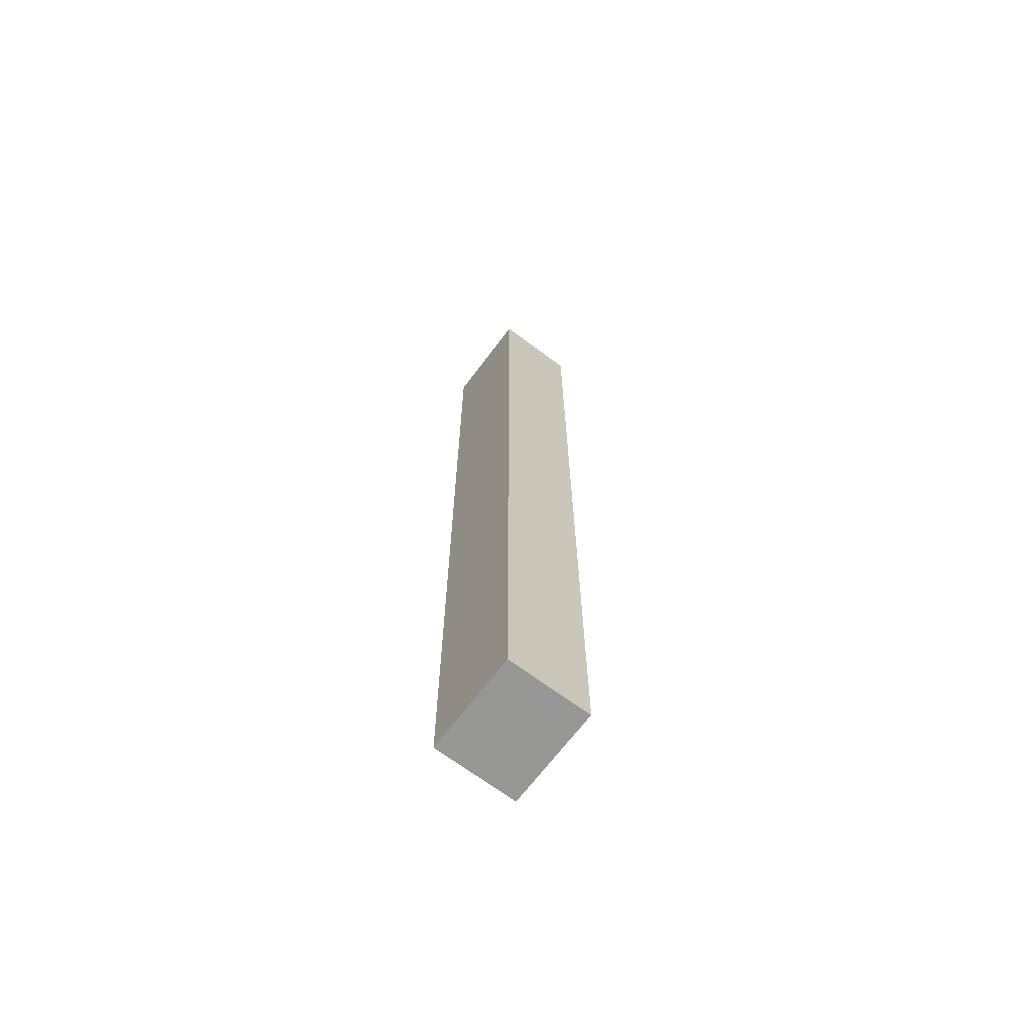
<metadata>
{"format":"obj","ext":"obj","renderer":"f3d","projection":"perspective","resolution":1024,"background":"white","views":[{"elev":-68.1,"azim":-126.9,"up":"+Z"}]}
</metadata>
<code>
v -0.1045 -0.08741 -0.9907
v 0.1045 -0.08741 -0.9907
v -0.1045 -0.08741 0.9907
v 0.1045 -0.08741 0.9907
v -0.1045 0.08741 -0.9907
v 0.1045 0.08741 -0.9907
v -0.1045 0.08741 0.9907
v 0.1045 0.08741 0.9907
v 0 0.08741 0
v 0.1045 0.08741 0
v 0 0.08741 -0.9907
v -0.1045 0.08741 0
v 0 0.08741 0.9907
v -0.1045 -0.08741 0
v -0.1045 0 0
v -0.1045 0 -0.9907
v -0.1045 0 0.9907
v 0 -0.08741 -0.9907
v 0 -0.08741 0
v 0.1045 -0.08741 0
v 0 -0.08741 0.9907
v 0.1045 0 -0.9907
v 0.1045 0 0
v 0.1045 0 0.9907
v 0 0 0.9907
v 0 0 -0.9907
v -0.05225 0.08741 -0.4953
v 0 0.08741 -0.4953
v -0.05225 0.08741 -0.9907
v 0.05225 0.08741 0.4953
v 0.1045 0.08741 0.4953
v 0.05225 0.08741 0
v 0.1045 0.08741 -0.4953
v 0.05225 0.08741 -0.9907
v 0.05225 0.08741 -0.4953
v -0.1045 0.08741 -0.4953
v -0.05225 0.08741 0
v -0.1045 0.08741 0.4953
v -0.05225 0.08741 0.9907
v -0.05225 0.08741 0.4953
v 0.05225 0.08741 0.9907
v 0 0.08741 0.4953
v -0.1045 -0.08741 -0.4953
v -0.1045 -0.0437 -0.4953
v -0.1045 -0.0437 -0.9907
v -0.1045 -0.08741 0.4953
v -0.1045 -0.0437 0.4953
v -0.1045 -0.0437 0
v -0.1045 0.0437 -0.4953
v -0.1045 0.0437 -0.9907
v -0.1045 0 -0.4953
v -0.1045 -0.0437 0.9907
v -0.1045 0 0.4953
v -0.1045 0.0437 0.9907
v -0.1045 0.0437 0.4953
v -0.1045 0.0437 0
v -0.05225 -0.08741 -0.9907
v -0.05225 -0.08741 -0.4953
v 0.05225 -0.08741 -0.9907
v 0.05225 -0.08741 -0.4953
v 0 -0.08741 -0.4953
v -0.05225 -0.08741 0.4953
v -0.05225 -0.08741 0
v 0.1045 -0.08741 -0.4953
v 0.05225 -0.08741 0
v 0.1045 -0.08741 0.4953
v 0.05225 -0.08741 0.9907
v 0.05225 -0.08741 0.4953
v -0.05225 -0.08741 0.9907
v 0 -0.08741 0.4953
v 0.1045 -0.0437 -0.9907
v 0.1045 0 -0.4953
v 0.1045 -0.0437 -0.4953
v 0.1045 0.0437 -0.9907
v 0.1045 0.0437 -0.4953
v 0.1045 0.0437 0.4953
v 0.1045 0.0437 0
v 0.1045 -0.0437 0
v 0.1045 0.0437 0.9907
v 0.1045 0 0.4953
v 0.1045 -0.0437 0.9907
v 0.1045 -0.0437 0.4953
v 0 -0.0437 0.9907
v -0.05225 -0.0437 0.9907
v 0.05225 -0.0437 0.9907
v 0.05225 0.0437 0.9907
v 0.05225 0 0.9907
v -0.05225 0 0.9907
v 0 0.0437 0.9907
v -0.05225 0.0437 0.9907
v -0.05225 -0.0437 -0.9907
v -0.05225 0.0437 -0.9907
v -0.05225 0 -0.9907
v 0.05225 -0.0437 -0.9907
v 0 -0.0437 -0.9907
v 0.05225 0 -0.9907
v 0 0.0437 -0.9907
v 0.05225 0.0437 -0.9907
v -0.07838 0.08741 -0.743
v -0.05225 0.08741 -0.743
v -0.07838 0.08741 -0.9907
v -0.02613 0.08741 -0.2477
v 0 0.08741 -0.2477
v -0.02613 0.08741 -0.4953
v 0 0.08741 -0.743
v -0.02613 0.08741 -0.9907
v -0.02613 0.08741 -0.743
v 0.02613 0.08741 0.2477
v 0.05225 0.08741 0.2477
v 0.02613 0.08741 0
v 0.07838 0.08741 0.743
v 0.1045 0.08741 0.743
v 0.07838 0.08741 0.4953
v 0.1045 0.08741 0.2477
v 0.07838 0.08741 0
v 0.07838 0.08741 0.2477
v 0.1045 0.08741 -0.2477
v 0.07838 0.08741 -0.4953
v 0.07838 0.08741 -0.2477
v 0.1045 0.08741 -0.743
v 0.07838 0.08741 -0.9907
v 0.07838 0.08741 -0.743
v 0.02613 0.08741 -0.9907
v 0.02613 0.08741 -0.743
v 0.05225 0.08741 -0.743
v 0.02613 0.08741 -0.2477
v 0.05225 0.08741 -0.2477
v 0.02613 0.08741 -0.4953
v -0.1045 0.08741 -0.743
v -0.07838 0.08741 -0.4953
v -0.1045 0.08741 -0.2477
v -0.07838 0.08741 0
v -0.07838 0.08741 -0.2477
v -0.02613 0.08741 0
v -0.05225 0.08741 -0.2477
v -0.1045 0.08741 0.2477
v -0.07838 0.08741 0.4953
v -0.07838 0.08741 0.2477
v -0.1045 0.08741 0.743
v -0.07838 0.08741 0.9907
v -0.07838 0.08741 0.743
v -0.02613 0.08741 0.9907
v -0.02613 0.08741 0.743
v -0.05225 0.08741 0.743
v 0.02613 0.08741 0.9907
v 0.02613 0.08741 0.743
v 0 0.08741 0.743
v 0.07838 0.08741 0.9907
v 0.05225 0.08741 0.743
v 0 0.08741 0.2477
v 0.02613 0.08741 0.4953
v -0.05225 0.08741 0.2477
v -0.02613 0.08741 0.4953
v -0.02613 0.08741 0.2477
v -0.1045 -0.08741 -0.743
v -0.1045 -0.06555 -0.743
v -0.1045 -0.06555 -0.9907
v -0.1045 -0.08741 -0.2477
v -0.1045 -0.06555 -0.2477
v -0.1045 -0.06555 -0.4953
v -0.1045 -0.02185 -0.743
v -0.1045 -0.02185 -0.9907
v -0.1045 -0.0437 -0.743
v -0.1045 -0.08741 0.2477
v -0.1045 -0.06555 0.2477
v -0.1045 -0.06555 0
v -0.1045 -0.08741 0.743
v -0.1045 -0.06555 0.743
v -0.1045 -0.06555 0.4953
v -0.1045 -0.02185 0.2477
v -0.1045 -0.02185 0
v -0.1045 -0.0437 0.2477
v -0.1045 0.02185 -0.2477
v -0.1045 0.02185 -0.4953
v -0.1045 0 -0.2477
v -0.1045 0.06555 -0.743
v -0.1045 0.06555 -0.9907
v -0.1045 0.0437 -0.743
v -0.1045 0.02185 -0.9907
v -0.1045 0 -0.743
v -0.1045 0.02185 -0.743
v -0.1045 -0.0437 -0.2477
v -0.1045 -0.02185 -0.2477
v -0.1045 -0.02185 -0.4953
v -0.1045 -0.06555 0.9907
v -0.1045 -0.0437 0.743
v -0.1045 -0.02185 0.9907
v -0.1045 0 0.743
v -0.1045 -0.02185 0.743
v -0.1045 0 0.2477
v -0.1045 -0.02185 0.4953
v -0.1045 0.02185 0.9907
v -0.1045 0.0437 0.743
v -0.1045 0.02185 0.743
v -0.1045 0.06555 0.9907
v -0.1045 0.06555 0.743
v -0.1045 0.06555 0.2477
v -0.1045 0.06555 0.4953
v -0.1045 0.06555 -0.2477
v -0.1045 0.06555 0
v -0.1045 0.06555 -0.4953
v -0.1045 0.02185 0
v -0.1045 0.0437 -0.2477
v -0.1045 0.02185 0.4953
v -0.1045 0.0437 0.2477
v -0.1045 0.02185 0.2477
v -0.07838 -0.08741 -0.9907
v -0.07838 -0.08741 -0.743
v -0.02613 -0.08741 -0.9907
v -0.02613 -0.08741 -0.743
v -0.05225 -0.08741 -0.743
v -0.07838 -0.08741 -0.2477
v -0.07838 -0.08741 -0.4953
v 0.02613 -0.08741 -0.9907
v 0.02613 -0.08741 -0.743
v 0 -0.08741 -0.743
v 0.07838 -0.08741 -0.9907
v 0.07838 -0.08741 -0.743
v 0.05225 -0.08741 -0.743
v 0.02613 -0.08741 -0.2477
v 0 -0.08741 -0.2477
v 0.02613 -0.08741 -0.4953
v -0.02613 -0.08741 0.2477
v -0.05225 -0.08741 0.2477
v -0.02613 -0.08741 0
v -0.07838 -0.08741 0.743
v -0.07838 -0.08741 0.4953
v -0.07838 -0.08741 0
v -0.07838 -0.08741 0.2477
v -0.02613 -0.08741 -0.4953
v -0.02613 -0.08741 -0.2477
v -0.05225 -0.08741 -0.2477
v 0.1045 -0.08741 -0.743
v 0.07838 -0.08741 -0.4953
v 0.1045 -0.08741 -0.2477
v 0.07838 -0.08741 0
v 0.07838 -0.08741 -0.2477
v 0.02613 -0.08741 0
v 0.05225 -0.08741 -0.2477
v 0.1045 -0.08741 0.2477
v 0.07838 -0.08741 0.4953
v 0.07838 -0.08741 0.2477
v 0.1045 -0.08741 0.743
v 0.07838 -0.08741 0.9907
v 0.07838 -0.08741 0.743
v 0.02613 -0.08741 0.9907
v 0.02613 -0.08741 0.743
v 0.05225 -0.08741 0.743
v -0.02613 -0.08741 0.9907
v -0.02613 -0.08741 0.743
v 0 -0.08741 0.743
v -0.07838 -0.08741 0.9907
v -0.05225 -0.08741 0.743
v 0 -0.08741 0.2477
v -0.02613 -0.08741 0.4953
v 0.05225 -0.08741 0.2477
v 0.02613 -0.08741 0.4953
v 0.02613 -0.08741 0.2477
v 0.1045 -0.06555 -0.9907
v 0.1045 -0.0437 -0.743
v 0.1045 -0.06555 -0.743
v 0.1045 -0.02185 -0.9907
v 0.1045 0 -0.743
v 0.1045 -0.02185 -0.743
v 0.1045 0 -0.2477
v 0.1045 -0.02185 -0.2477
v 0.1045 -0.02185 -0.4953
v 0.1045 0.02185 -0.9907
v 0.1045 0.0437 -0.743
v 0.1045 0.02185 -0.743
v 0.1045 0.06555 -0.9907
v 0.1045 0.06555 -0.743
v 0.1045 0.06555 -0.2477
v 0.1045 0.06555 -0.4953
v 0.1045 0.06555 0.2477
v 0.1045 0.06555 0
v 0.1045 0.06555 0.743
v 0.1045 0.06555 0.4953
v 0.1045 0.02185 0.2477
v 0.1045 0.02185 0
v 0.1045 0.0437 0.2477
v 0.1045 0.02185 -0.4953
v 0.1045 0.0437 -0.2477
v 0.1045 0.02185 -0.2477
v 0.1045 -0.06555 -0.4953
v 0.1045 -0.02185 0
v 0.1045 -0.0437 -0.2477
v 0.1045 -0.06555 0
v 0.1045 -0.06555 -0.2477
v 0.1045 0.02185 0.4953
v 0.1045 0 0.2477
v 0.1045 0.06555 0.9907
v 0.1045 0.0437 0.743
v 0.1045 0.02185 0.9907
v 0.1045 0 0.743
v 0.1045 0.02185 0.743
v 0.1045 -0.02185 0.9907
v 0.1045 -0.0437 0.743
v 0.1045 -0.02185 0.743
v 0.1045 -0.06555 0.9907
v 0.1045 -0.06555 0.743
v 0.1045 -0.06555 0.2477
v 0.1045 -0.06555 0.4953
v 0.1045 -0.02185 0.2477
v 0.1045 -0.02185 0.4953
v 0.1045 -0.0437 0.2477
v -0.05225 -0.06555 0.9907
v -0.07838 -0.06555 0.9907
v 0 -0.06555 0.9907
v -0.02613 -0.06555 0.9907
v 0 -0.02185 0.9907
v -0.02613 -0.02185 0.9907
v -0.02613 -0.0437 0.9907
v 0.05225 -0.06555 0.9907
v 0.02613 -0.06555 0.9907
v 0.07838 -0.06555 0.9907
v 0.07838 -0.02185 0.9907
v 0.07838 -0.0437 0.9907
v 0.07838 0.02185 0.9907
v 0.07838 0 0.9907
v 0.07838 0.06555 0.9907
v 0.07838 0.0437 0.9907
v 0.02613 0.02185 0.9907
v 0.02613 0 0.9907
v 0.05225 0.02185 0.9907
v 0.02613 -0.0437 0.9907
v 0.05225 -0.02185 0.9907
v 0.02613 -0.02185 0.9907
v -0.07838 -0.0437 0.9907
v -0.02613 0 0.9907
v -0.05225 -0.02185 0.9907
v -0.07838 0 0.9907
v -0.07838 -0.02185 0.9907
v 0.02613 0.0437 0.9907
v 0 0.02185 0.9907
v 0.05225 0.06555 0.9907
v 0 0.06555 0.9907
v 0.02613 0.06555 0.9907
v -0.05225 0.06555 0.9907
v -0.02613 0.06555 0.9907
v -0.07838 0.06555 0.9907
v -0.07838 0.02185 0.9907
v -0.07838 0.0437 0.9907
v -0.02613 0.02185 0.9907
v -0.02613 0.0437 0.9907
v -0.05225 0.02185 0.9907
v -0.07838 -0.06555 -0.9907
v -0.07838 -0.02185 -0.9907
v -0.07838 -0.0437 -0.9907
v -0.02613 -0.06555 -0.9907
v -0.05225 -0.06555 -0.9907
v -0.07838 0.02185 -0.9907
v -0.07838 0 -0.9907
v -0.07838 0.06555 -0.9907
v -0.07838 0.0437 -0.9907
v -0.02613 0.02185 -0.9907
v -0.02613 0 -0.9907
v -0.05225 0.02185 -0.9907
v 0.02613 -0.02185 -0.9907
v 0.02613 -0.0437 -0.9907
v 0 -0.02185 -0.9907
v 0.07838 -0.06555 -0.9907
v 0.05225 -0.06555 -0.9907
v 0 -0.06555 -0.9907
v 0.02613 -0.06555 -0.9907
v -0.05225 -0.02185 -0.9907
v -0.02613 -0.02185 -0.9907
v -0.02613 -0.0437 -0.9907
v 0.07838 -0.0437 -0.9907
v 0.02613 0 -0.9907
v 0.05225 -0.02185 -0.9907
v 0.07838 0 -0.9907
v 0.07838 -0.02185 -0.9907
v -0.02613 0.0437 -0.9907
v 0 0.02185 -0.9907
v -0.05225 0.06555 -0.9907
v 0 0.06555 -0.9907
v -0.02613 0.06555 -0.9907
v 0.05225 0.06555 -0.9907
v 0.02613 0.06555 -0.9907
v 0.07838 0.06555 -0.9907
v 0.07838 0.02185 -0.9907
v 0.07838 0.0437 -0.9907
v 0.02613 0.02185 -0.9907
v 0.02613 0.0437 -0.9907
v 0.05225 0.02185 -0.9907
f 5 99 101
f 99 27 100
f 100 29 101
f 99 100 101
f 27 102 104
f 102 9 103
f 103 28 104
f 102 103 104
f 28 105 107
f 105 11 106
f 106 29 107
f 105 106 107
f 27 104 100
f 104 28 107
f 107 29 100
f 104 107 100
f 9 108 110
f 108 30 109
f 109 32 110
f 108 109 110
f 30 111 113
f 111 8 112
f 112 31 113
f 111 112 113
f 31 114 116
f 114 10 115
f 115 32 116
f 114 115 116
f 30 113 109
f 113 31 116
f 116 32 109
f 113 116 109
f 10 117 119
f 117 33 118
f 118 35 119
f 117 118 119
f 33 120 122
f 120 6 121
f 121 34 122
f 120 121 122
f 34 123 125
f 123 11 124
f 124 35 125
f 123 124 125
f 33 122 118
f 122 34 125
f 125 35 118
f 122 125 118
f 9 110 103
f 110 32 126
f 126 28 103
f 110 126 103
f 32 115 127
f 115 10 119
f 119 35 127
f 115 119 127
f 35 124 128
f 124 11 105
f 105 28 128
f 124 105 128
f 32 127 126
f 127 35 128
f 128 28 126
f 127 128 126
f 5 129 99
f 129 36 130
f 130 27 99
f 129 130 99
f 36 131 133
f 131 12 132
f 132 37 133
f 131 132 133
f 37 134 135
f 134 9 102
f 102 27 135
f 134 102 135
f 36 133 130
f 133 37 135
f 135 27 130
f 133 135 130
f 12 136 138
f 136 38 137
f 137 40 138
f 136 137 138
f 38 139 141
f 139 7 140
f 140 39 141
f 139 140 141
f 39 142 144
f 142 13 143
f 143 40 144
f 142 143 144
f 38 141 137
f 141 39 144
f 144 40 137
f 141 144 137
f 13 145 147
f 145 41 146
f 146 42 147
f 145 146 147
f 41 148 149
f 148 8 111
f 111 30 149
f 148 111 149
f 30 108 151
f 108 9 150
f 150 42 151
f 108 150 151
f 41 149 146
f 149 30 151
f 151 42 146
f 149 151 146
f 12 138 132
f 138 40 152
f 152 37 132
f 138 152 132
f 40 143 153
f 143 13 147
f 147 42 153
f 143 147 153
f 42 150 154
f 150 9 134
f 134 37 154
f 150 134 154
f 40 153 152
f 153 42 154
f 154 37 152
f 153 154 152
f 1 155 157
f 155 43 156
f 156 45 157
f 155 156 157
f 43 158 160
f 158 14 159
f 159 44 160
f 158 159 160
f 44 161 163
f 161 16 162
f 162 45 163
f 161 162 163
f 43 160 156
f 160 44 163
f 163 45 156
f 160 163 156
f 14 164 166
f 164 46 165
f 165 48 166
f 164 165 166
f 46 167 169
f 167 3 168
f 168 47 169
f 167 168 169
f 47 170 172
f 170 15 171
f 171 48 172
f 170 171 172
f 46 169 165
f 169 47 172
f 172 48 165
f 169 172 165
f 15 173 175
f 173 49 174
f 174 51 175
f 173 174 175
f 49 176 178
f 176 5 177
f 177 50 178
f 176 177 178
f 50 179 181
f 179 16 180
f 180 51 181
f 179 180 181
f 49 178 174
f 178 50 181
f 181 51 174
f 178 181 174
f 14 166 159
f 166 48 182
f 182 44 159
f 166 182 159
f 48 171 183
f 171 15 175
f 175 51 183
f 171 175 183
f 51 180 184
f 180 16 161
f 161 44 184
f 180 161 184
f 48 183 182
f 183 51 184
f 184 44 182
f 183 184 182
f 3 185 168
f 185 52 186
f 186 47 168
f 185 186 168
f 52 187 189
f 187 17 188
f 188 53 189
f 187 188 189
f 53 190 191
f 190 15 170
f 170 47 191
f 190 170 191
f 52 189 186
f 189 53 191
f 191 47 186
f 189 191 186
f 17 192 194
f 192 54 193
f 193 55 194
f 192 193 194
f 54 195 196
f 195 7 139
f 139 38 196
f 195 139 196
f 38 136 198
f 136 12 197
f 197 55 198
f 136 197 198
f 54 196 193
f 196 38 198
f 198 55 193
f 196 198 193
f 12 131 200
f 131 36 199
f 199 56 200
f 131 199 200
f 36 129 201
f 129 5 176
f 176 49 201
f 129 176 201
f 49 173 203
f 173 15 202
f 202 56 203
f 173 202 203
f 36 201 199
f 201 49 203
f 203 56 199
f 201 203 199
f 17 194 188
f 194 55 204
f 204 53 188
f 194 204 188
f 55 197 205
f 197 12 200
f 200 56 205
f 197 200 205
f 56 202 206
f 202 15 190
f 190 53 206
f 202 190 206
f 55 205 204
f 205 56 206
f 206 53 204
f 205 206 204
f 1 207 155
f 207 57 208
f 208 43 155
f 207 208 155
f 57 209 211
f 209 18 210
f 210 58 211
f 209 210 211
f 58 212 213
f 212 14 158
f 158 43 213
f 212 158 213
f 57 211 208
f 211 58 213
f 213 43 208
f 211 213 208
f 18 214 216
f 214 59 215
f 215 61 216
f 214 215 216
f 59 217 219
f 217 2 218
f 218 60 219
f 217 218 219
f 60 220 222
f 220 19 221
f 221 61 222
f 220 221 222
f 59 219 215
f 219 60 222
f 222 61 215
f 219 222 215
f 19 223 225
f 223 62 224
f 224 63 225
f 223 224 225
f 62 226 227
f 226 3 167
f 167 46 227
f 226 167 227
f 46 164 229
f 164 14 228
f 228 63 229
f 164 228 229
f 62 227 224
f 227 46 229
f 229 63 224
f 227 229 224
f 18 216 210
f 216 61 230
f 230 58 210
f 216 230 210
f 61 221 231
f 221 19 225
f 225 63 231
f 221 225 231
f 63 228 232
f 228 14 212
f 212 58 232
f 228 212 232
f 61 231 230
f 231 63 232
f 232 58 230
f 231 232 230
f 2 233 218
f 233 64 234
f 234 60 218
f 233 234 218
f 64 235 237
f 235 20 236
f 236 65 237
f 235 236 237
f 65 238 239
f 238 19 220
f 220 60 239
f 238 220 239
f 64 237 234
f 237 65 239
f 239 60 234
f 237 239 234
f 20 240 242
f 240 66 241
f 241 68 242
f 240 241 242
f 66 243 245
f 243 4 244
f 244 67 245
f 243 244 245
f 67 246 248
f 246 21 247
f 247 68 248
f 246 247 248
f 66 245 241
f 245 67 248
f 248 68 241
f 245 248 241
f 21 249 251
f 249 69 250
f 250 70 251
f 249 250 251
f 69 252 253
f 252 3 226
f 226 62 253
f 252 226 253
f 62 223 255
f 223 19 254
f 254 70 255
f 223 254 255
f 69 253 250
f 253 62 255
f 255 70 250
f 253 255 250
f 20 242 236
f 242 68 256
f 256 65 236
f 242 256 236
f 68 247 257
f 247 21 251
f 251 70 257
f 247 251 257
f 70 254 258
f 254 19 238
f 238 65 258
f 254 238 258
f 68 257 256
f 257 70 258
f 258 65 256
f 257 258 256
f 2 259 261
f 259 71 260
f 260 73 261
f 259 260 261
f 71 262 264
f 262 22 263
f 263 72 264
f 262 263 264
f 72 265 267
f 265 23 266
f 266 73 267
f 265 266 267
f 71 264 260
f 264 72 267
f 267 73 260
f 264 267 260
f 22 268 270
f 268 74 269
f 269 75 270
f 268 269 270
f 74 271 272
f 271 6 120
f 120 33 272
f 271 120 272
f 33 117 274
f 117 10 273
f 273 75 274
f 117 273 274
f 74 272 269
f 272 33 274
f 274 75 269
f 272 274 269
f 10 114 276
f 114 31 275
f 275 77 276
f 114 275 276
f 31 112 278
f 112 8 277
f 277 76 278
f 112 277 278
f 76 279 281
f 279 23 280
f 280 77 281
f 279 280 281
f 31 278 275
f 278 76 281
f 281 77 275
f 278 281 275
f 22 270 263
f 270 75 282
f 282 72 263
f 270 282 263
f 75 273 283
f 273 10 276
f 276 77 283
f 273 276 283
f 77 280 284
f 280 23 265
f 265 72 284
f 280 265 284
f 75 283 282
f 283 77 284
f 284 72 282
f 283 284 282
f 2 261 233
f 261 73 285
f 285 64 233
f 261 285 233
f 73 266 287
f 266 23 286
f 286 78 287
f 266 286 287
f 78 288 289
f 288 20 235
f 235 64 289
f 288 235 289
f 73 287 285
f 287 78 289
f 289 64 285
f 287 289 285
f 23 279 291
f 279 76 290
f 290 80 291
f 279 290 291
f 76 277 293
f 277 8 292
f 292 79 293
f 277 292 293
f 79 294 296
f 294 24 295
f 295 80 296
f 294 295 296
f 76 293 290
f 293 79 296
f 296 80 290
f 293 296 290
f 24 297 299
f 297 81 298
f 298 82 299
f 297 298 299
f 81 300 301
f 300 4 243
f 243 66 301
f 300 243 301
f 66 240 303
f 240 20 302
f 302 82 303
f 240 302 303
f 81 301 298
f 301 66 303
f 303 82 298
f 301 303 298
f 23 291 286
f 291 80 304
f 304 78 286
f 291 304 286
f 80 295 305
f 295 24 299
f 299 82 305
f 295 299 305
f 82 302 306
f 302 20 288
f 288 78 306
f 302 288 306
f 80 305 304
f 305 82 306
f 306 78 304
f 305 306 304
f 3 252 308
f 252 69 307
f 307 84 308
f 252 307 308
f 69 249 310
f 249 21 309
f 309 83 310
f 249 309 310
f 83 311 313
f 311 25 312
f 312 84 313
f 311 312 313
f 69 310 307
f 310 83 313
f 313 84 307
f 310 313 307
f 21 246 315
f 246 67 314
f 314 85 315
f 246 314 315
f 67 244 316
f 244 4 300
f 300 81 316
f 244 300 316
f 81 297 318
f 297 24 317
f 317 85 318
f 297 317 318
f 67 316 314
f 316 81 318
f 318 85 314
f 316 318 314
f 24 294 320
f 294 79 319
f 319 87 320
f 294 319 320
f 79 292 322
f 292 8 321
f 321 86 322
f 292 321 322
f 86 323 325
f 323 25 324
f 324 87 325
f 323 324 325
f 79 322 319
f 322 86 325
f 325 87 319
f 322 325 319
f 21 315 309
f 315 85 326
f 326 83 309
f 315 326 309
f 85 317 327
f 317 24 320
f 320 87 327
f 317 320 327
f 87 324 328
f 324 25 311
f 311 83 328
f 324 311 328
f 85 327 326
f 327 87 328
f 328 83 326
f 327 328 326
f 3 308 185
f 308 84 329
f 329 52 185
f 308 329 185
f 84 312 331
f 312 25 330
f 330 88 331
f 312 330 331
f 88 332 333
f 332 17 187
f 187 52 333
f 332 187 333
f 84 331 329
f 331 88 333
f 333 52 329
f 331 333 329
f 25 323 335
f 323 86 334
f 334 89 335
f 323 334 335
f 86 321 336
f 321 8 148
f 148 41 336
f 321 148 336
f 41 145 338
f 145 13 337
f 337 89 338
f 145 337 338
f 86 336 334
f 336 41 338
f 338 89 334
f 336 338 334
f 13 142 340
f 142 39 339
f 339 90 340
f 142 339 340
f 39 140 341
f 140 7 195
f 195 54 341
f 140 195 341
f 54 192 343
f 192 17 342
f 342 90 343
f 192 342 343
f 39 341 339
f 341 54 343
f 343 90 339
f 341 343 339
f 25 335 330
f 335 89 344
f 344 88 330
f 335 344 330
f 89 337 345
f 337 13 340
f 340 90 345
f 337 340 345
f 90 342 346
f 342 17 332
f 332 88 346
f 342 332 346
f 89 345 344
f 345 90 346
f 346 88 344
f 345 346 344
f 1 157 207
f 157 45 347
f 347 57 207
f 157 347 207
f 45 162 349
f 162 16 348
f 348 91 349
f 162 348 349
f 91 350 351
f 350 18 209
f 209 57 351
f 350 209 351
f 45 349 347
f 349 91 351
f 351 57 347
f 349 351 347
f 16 179 353
f 179 50 352
f 352 93 353
f 179 352 353
f 50 177 355
f 177 5 354
f 354 92 355
f 177 354 355
f 92 356 358
f 356 26 357
f 357 93 358
f 356 357 358
f 50 355 352
f 355 92 358
f 358 93 352
f 355 358 352
f 26 359 361
f 359 94 360
f 360 95 361
f 359 360 361
f 94 362 363
f 362 2 217
f 217 59 363
f 362 217 363
f 59 214 365
f 214 18 364
f 364 95 365
f 214 364 365
f 94 363 360
f 363 59 365
f 365 95 360
f 363 365 360
f 16 353 348
f 353 93 366
f 366 91 348
f 353 366 348
f 93 357 367
f 357 26 361
f 361 95 367
f 357 361 367
f 95 364 368
f 364 18 350
f 350 91 368
f 364 350 368
f 93 367 366
f 367 95 368
f 368 91 366
f 367 368 366
f 2 362 259
f 362 94 369
f 369 71 259
f 362 369 259
f 94 359 371
f 359 26 370
f 370 96 371
f 359 370 371
f 96 372 373
f 372 22 262
f 262 71 373
f 372 262 373
f 94 371 369
f 371 96 373
f 373 71 369
f 371 373 369
f 26 356 375
f 356 92 374
f 374 97 375
f 356 374 375
f 92 354 376
f 354 5 101
f 101 29 376
f 354 101 376
f 29 106 378
f 106 11 377
f 377 97 378
f 106 377 378
f 92 376 374
f 376 29 378
f 378 97 374
f 376 378 374
f 11 123 380
f 123 34 379
f 379 98 380
f 123 379 380
f 34 121 381
f 121 6 271
f 271 74 381
f 121 271 381
f 74 268 383
f 268 22 382
f 382 98 383
f 268 382 383
f 34 381 379
f 381 74 383
f 383 98 379
f 381 383 379
f 26 375 370
f 375 97 384
f 384 96 370
f 375 384 370
f 97 377 385
f 377 11 380
f 380 98 385
f 377 380 385
f 98 382 386
f 382 22 372
f 372 96 386
f 382 372 386
f 97 385 384
f 385 98 386
f 386 96 384
f 385 386 384

</code>
